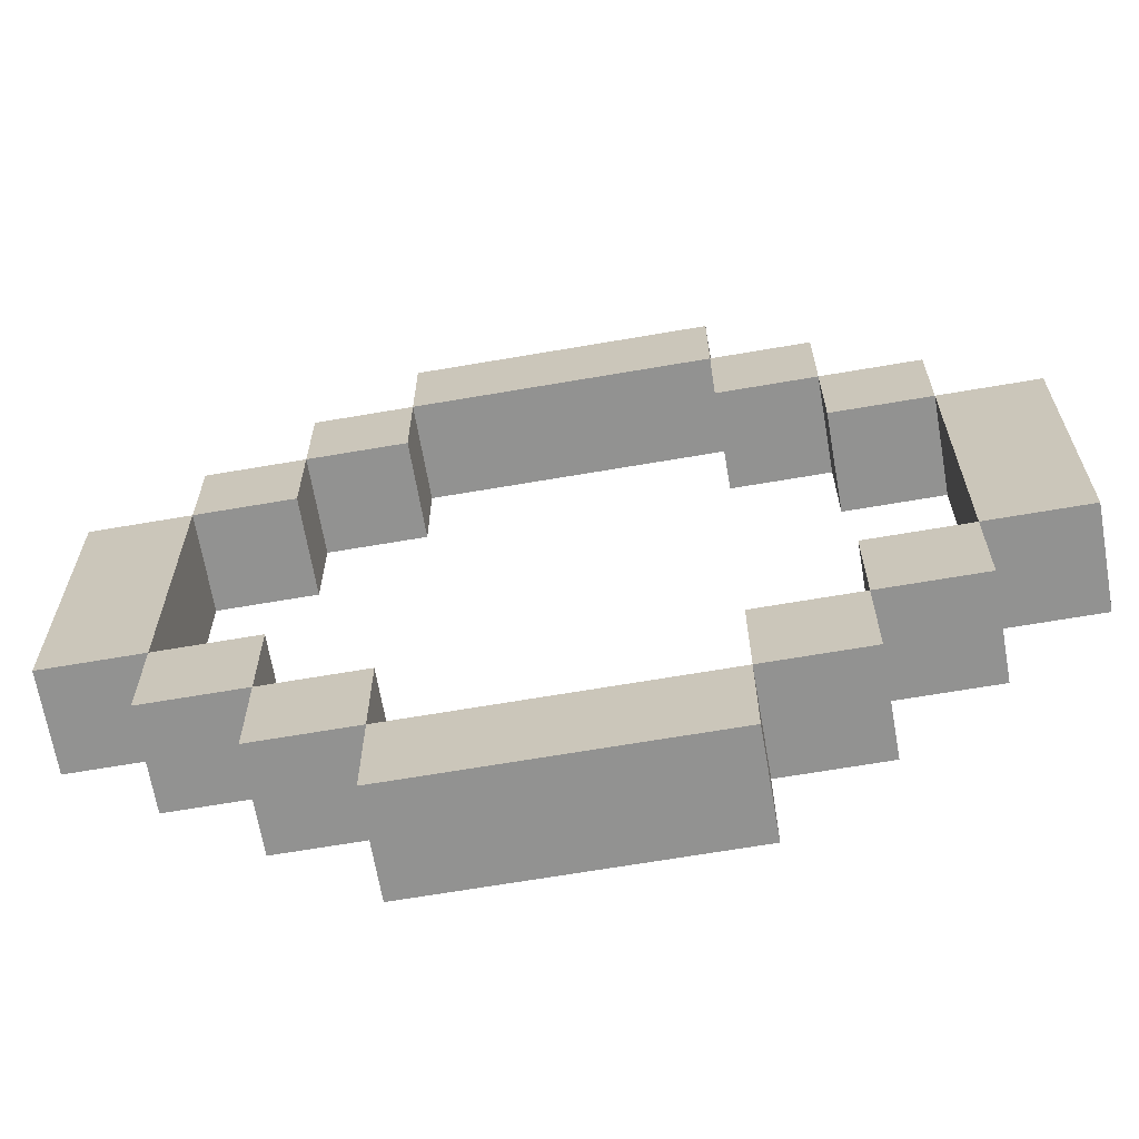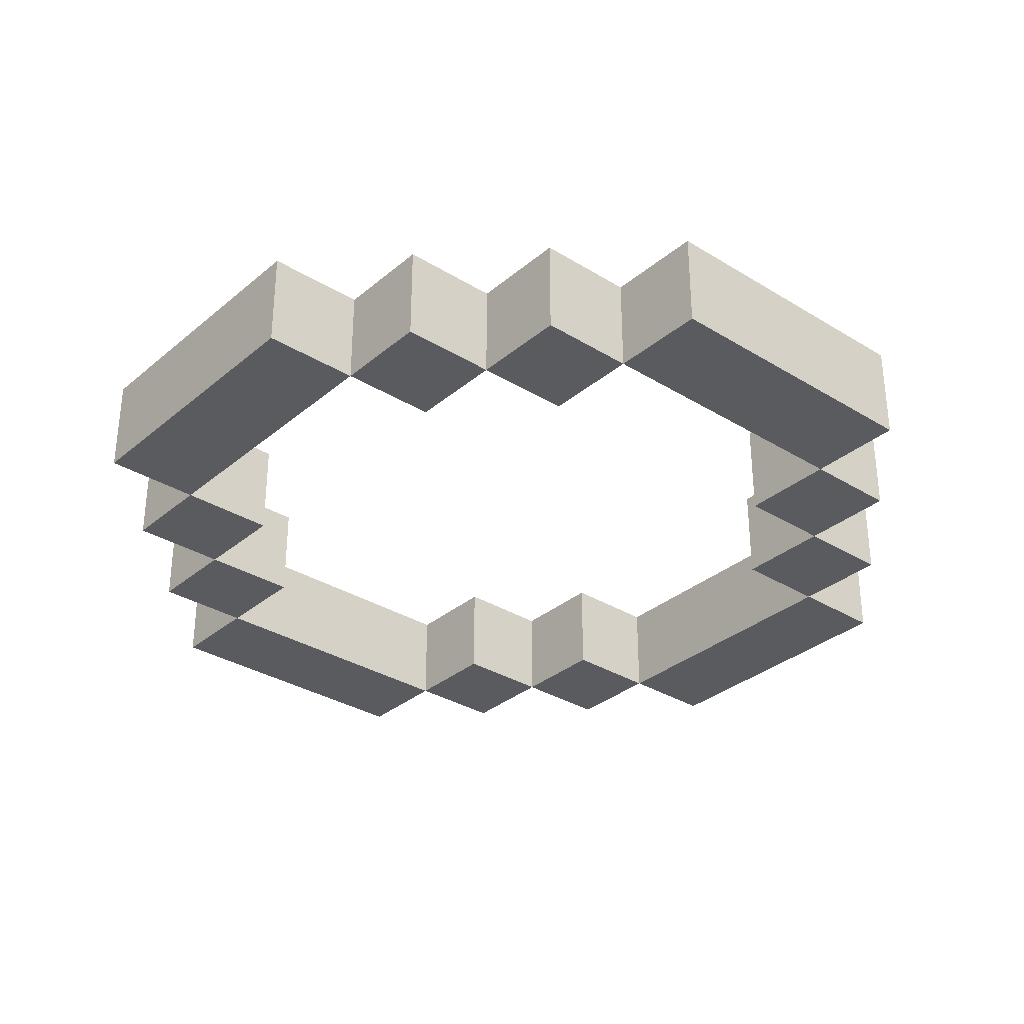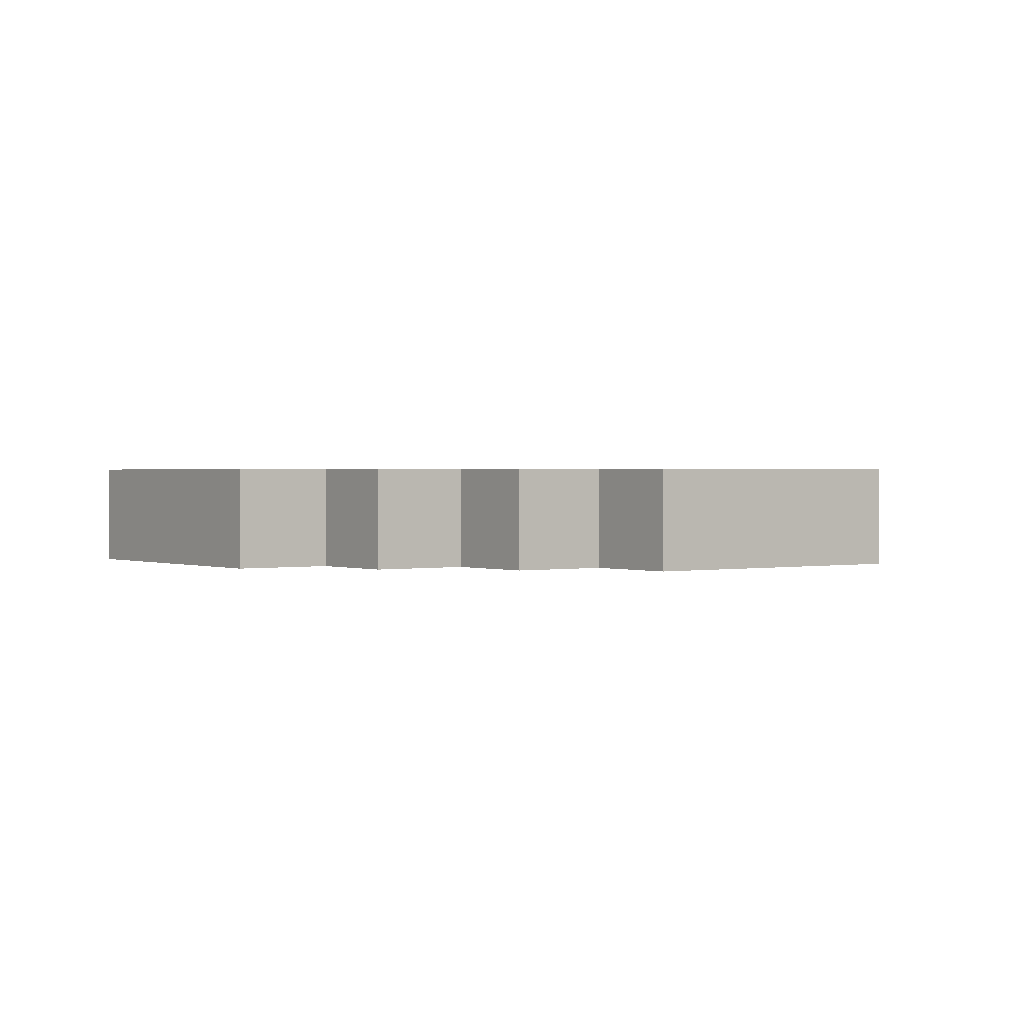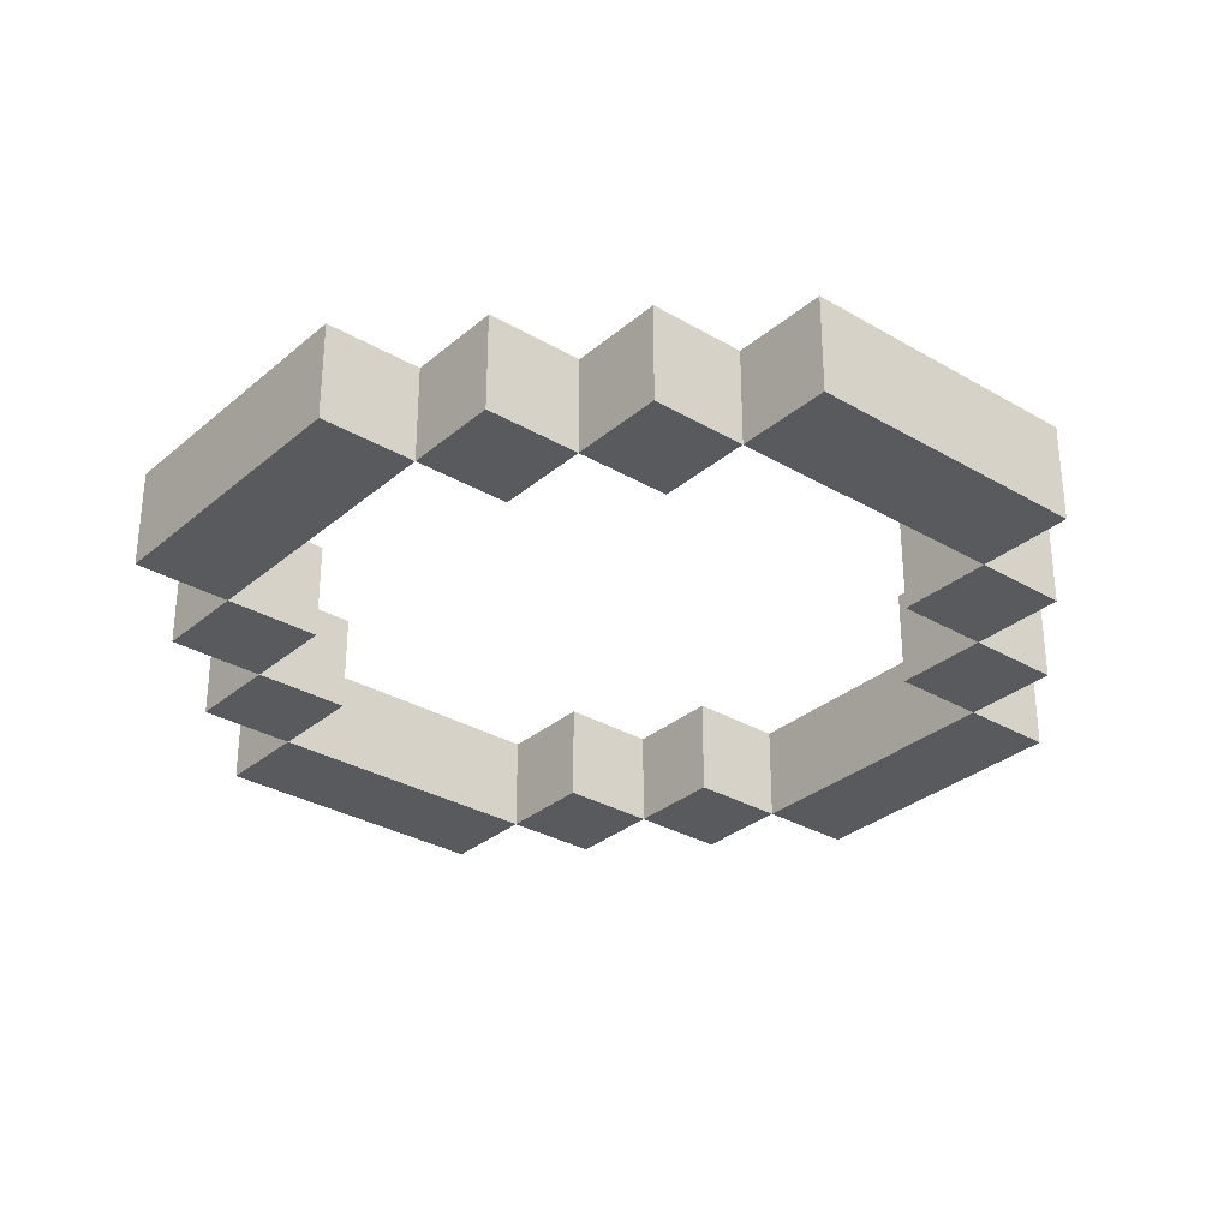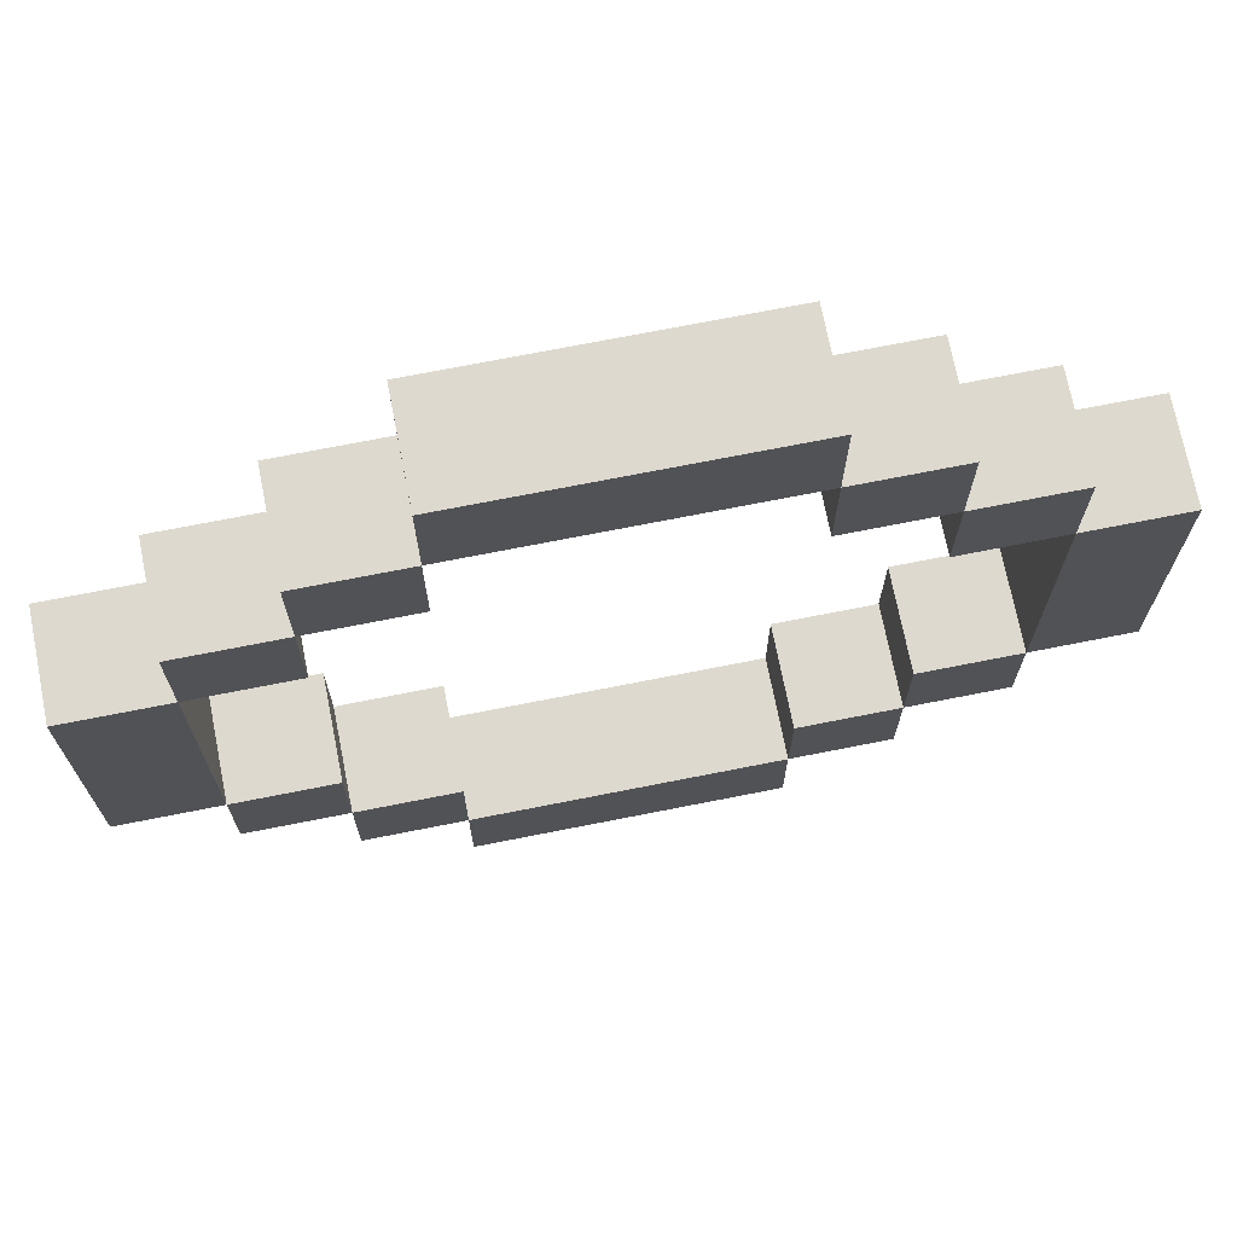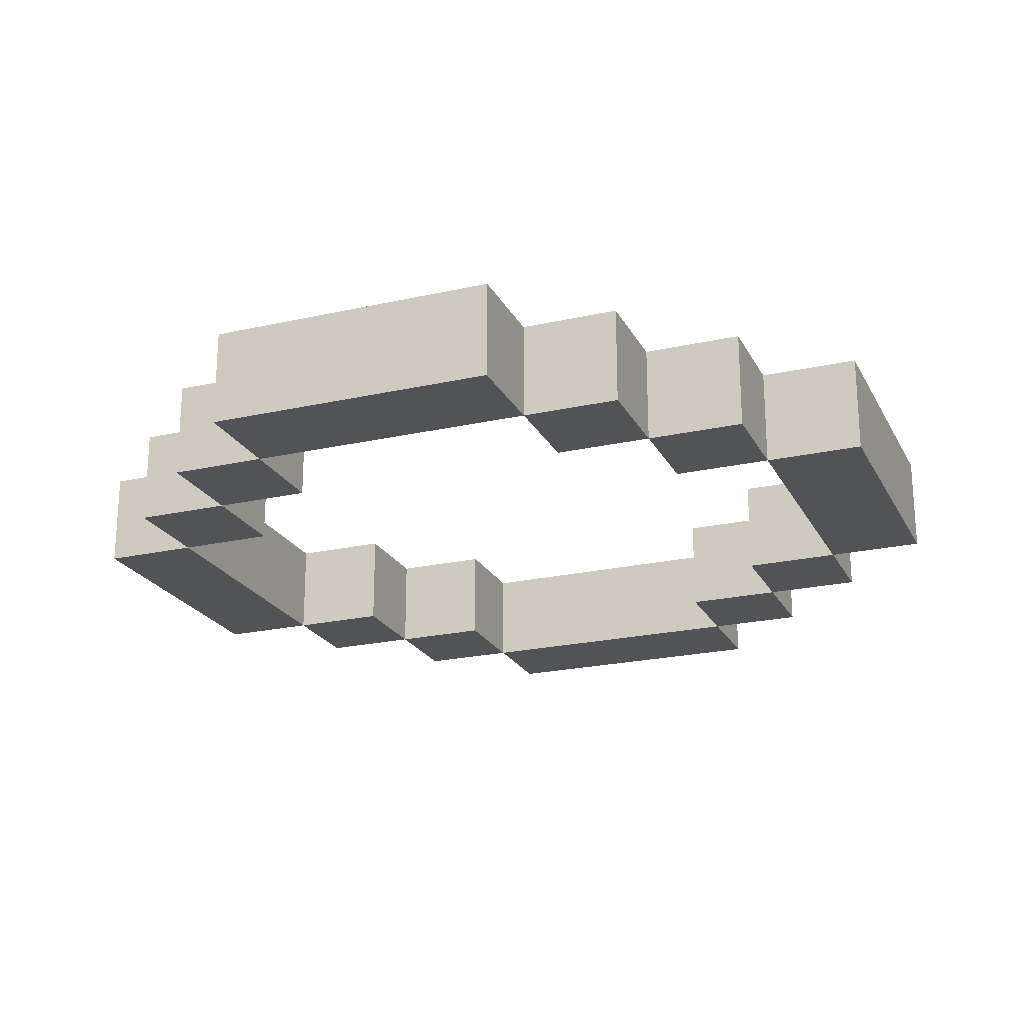
<metadata>
{"format":"obj","ext":"obj","renderer":"f3d","projection":"perspective","resolution":1024,"background":"white","views":[{"elev":-66.3,"azim":9.8,"up":"+Z"},{"elev":-32.4,"azim":-130.7,"up":"+Y"},{"elev":1.0,"azim":143.5,"up":"+Y"},{"elev":-31.1,"azim":140.1,"up":"+Y"},{"elev":71.5,"azim":-11.2,"up":"+Z"},{"elev":-22.2,"azim":111.4,"up":"+Y"}]}
</metadata>
<code>
o
v -0.55 -0.05 0.15
v -0.55 -0.05 -0.15
v -0.55 0.05 0.15
v -0.55 0.05 -0.15
v -0.45 -0.05 0.25
v -0.45 -0.05 0.15
v -0.45 -0.05 -0.15
v -0.45 -0.05 -0.25
v -0.45 0.05 0.25
v -0.45 0.05 0.15
v -0.45 0.05 -0.15
v -0.45 0.05 -0.25
v -0.35 -0.05 0.35
v -0.35 -0.05 0.25
v -0.35 -0.05 -0.25
v -0.35 -0.05 -0.35
v -0.35 0.05 0.35
v -0.35 0.05 0.25
v -0.35 0.05 -0.25
v -0.35 0.05 -0.35
v -0.25 -0.05 0.45
v -0.25 -0.05 0.35
v -0.25 -0.05 -0.35
v -0.25 -0.05 -0.45
v -0.25 0.05 0.45
v -0.25 0.05 0.35
v -0.25 0.05 -0.35
v -0.25 0.05 -0.45
v 0.05 -0.05 0.35
v 0.05 -0.05 0.25
v 0.05 -0.05 -0.25
v 0.05 -0.05 -0.35
v 0.05 0.05 0.35
v 0.05 0.05 0.25
v 0.05 0.05 -0.25
v 0.05 0.05 -0.35
v 0.15 -0.05 0.25
v 0.15 -0.05 0.15
v 0.15 -0.05 -0.15
v 0.15 -0.05 -0.25
v 0.15 0.05 0.25
v 0.15 0.05 0.15
v 0.15 0.05 -0.15
v 0.15 0.05 -0.25
v 0.25 -0.05 0.15
v 0.25 -0.05 -0.15
v 0.25 0.05 0.15
v 0.25 0.05 -0.15
v -0.45 -0.05 0.15
v -0.45 -0.05 -0.15
v -0.45 0.05 0.15
v -0.45 0.05 -0.15
v -0.35 -0.05 0.25
v -0.35 -0.05 0.15
v -0.35 -0.05 -0.15
v -0.35 -0.05 -0.25
v -0.35 0.05 0.25
v -0.35 0.05 0.15
v -0.35 0.05 -0.15
v -0.35 0.05 -0.25
v -0.25 -0.05 0.35
v -0.25 -0.05 0.25
v -0.25 -0.05 -0.25
v -0.25 -0.05 -0.35
v -0.25 0.05 0.35
v -0.25 0.05 0.25
v -0.25 0.05 -0.25
v -0.25 0.05 -0.35
v 0.05 -0.05 0.45
v 0.05 -0.05 0.35
v 0.05 -0.05 -0.35
v 0.05 -0.05 -0.45
v 0.05 0.05 0.45
v 0.05 0.05 0.35
v 0.05 0.05 -0.35
v 0.05 0.05 -0.45
v 0.15 -0.05 0.35
v 0.15 -0.05 0.25
v 0.15 -0.05 -0.25
v 0.15 -0.05 -0.35
v 0.15 0.05 0.35
v 0.15 0.05 0.25
v 0.15 0.05 -0.25
v 0.15 0.05 -0.35
v 0.25 -0.05 0.25
v 0.25 -0.05 0.15
v 0.25 -0.05 -0.15
v 0.25 -0.05 -0.25
v 0.25 0.05 0.25
v 0.25 0.05 0.15
v 0.25 0.05 -0.15
v 0.25 0.05 -0.25
v 0.35 -0.05 0.15
v 0.35 -0.05 -0.15
v 0.35 0.05 0.15
v 0.35 0.05 -0.15
v -0.25 -0.05 0.45
v -0.25 0.05 0.45
v 0.05 -0.05 0.45
v 0.05 0.05 0.45
v -0.35 -0.05 0.35
v -0.35 0.05 0.35
v -0.25 -0.05 0.35
v -0.25 0.05 0.35
v 0.05 -0.05 0.35
v 0.05 0.05 0.35
v 0.15 -0.05 0.35
v 0.15 0.05 0.35
v -0.45 -0.05 0.25
v -0.45 0.05 0.25
v -0.35 -0.05 0.25
v -0.35 0.05 0.25
v 0.15 -0.05 0.25
v 0.15 0.05 0.25
v 0.25 -0.05 0.25
v 0.25 0.05 0.25
v -0.55 -0.05 0.15
v -0.55 0.05 0.15
v -0.45 -0.05 0.15
v -0.45 0.05 0.15
v 0.25 -0.05 0.15
v 0.25 0.05 0.15
v 0.35 -0.05 0.15
v 0.35 0.05 0.15
v -0.45 -0.05 -0.15
v -0.45 0.05 -0.15
v -0.35 -0.05 -0.15
v -0.35 0.05 -0.15
v 0.15 -0.05 -0.15
v 0.15 0.05 -0.15
v 0.25 -0.05 -0.15
v 0.25 0.05 -0.15
v -0.35 -0.05 -0.25
v -0.35 0.05 -0.25
v -0.25 -0.05 -0.25
v -0.25 0.05 -0.25
v 0.05 -0.05 -0.25
v 0.05 0.05 -0.25
v 0.15 -0.05 -0.25
v 0.15 0.05 -0.25
v -0.25 -0.05 -0.35
v -0.25 0.05 -0.35
v 0.05 -0.05 -0.35
v 0.05 0.05 -0.35
v -0.25 -0.05 0.35
v -0.25 0.05 0.35
v 0.05 -0.05 0.35
v 0.05 0.05 0.35
v -0.35 -0.05 0.25
v -0.35 0.05 0.25
v -0.25 -0.05 0.25
v -0.25 0.05 0.25
v 0.05 -0.05 0.25
v 0.05 0.05 0.25
v 0.15 -0.05 0.25
v 0.15 0.05 0.25
v -0.45 -0.05 0.15
v -0.45 0.05 0.15
v -0.35 -0.05 0.15
v -0.35 0.05 0.15
v 0.15 -0.05 0.15
v 0.15 0.05 0.15
v 0.25 -0.05 0.15
v 0.25 0.05 0.15
v -0.55 -0.05 -0.15
v -0.55 0.05 -0.15
v -0.45 -0.05 -0.15
v -0.45 0.05 -0.15
v 0.25 -0.05 -0.15
v 0.25 0.05 -0.15
v 0.35 -0.05 -0.15
v 0.35 0.05 -0.15
v -0.45 -0.05 -0.25
v -0.45 0.05 -0.25
v -0.35 -0.05 -0.25
v -0.35 0.05 -0.25
v 0.15 -0.05 -0.25
v 0.15 0.05 -0.25
v 0.25 -0.05 -0.25
v 0.25 0.05 -0.25
v -0.35 -0.05 -0.35
v -0.35 0.05 -0.35
v -0.25 -0.05 -0.35
v -0.25 0.05 -0.35
v 0.05 -0.05 -0.35
v 0.05 0.05 -0.35
v 0.15 -0.05 -0.35
v 0.15 0.05 -0.35
v -0.25 -0.05 -0.45
v -0.25 0.05 -0.45
v 0.05 -0.05 -0.45
v 0.05 0.05 -0.45
v -0.25 -0.05 0.45
v 0.05 -0.05 0.45
v -0.35 -0.05 0.35
v -0.25 -0.05 0.35
v 0.05 -0.05 0.35
v 0.15 -0.05 0.35
v -0.45 -0.05 0.25
v -0.35 -0.05 0.25
v -0.25 -0.05 0.25
v 0.05 -0.05 0.25
v 0.15 -0.05 0.25
v 0.25 -0.05 0.25
v -0.55 -0.05 0.15
v -0.45 -0.05 0.15
v -0.35 -0.05 0.15
v 0.15 -0.05 0.15
v 0.25 -0.05 0.15
v 0.35 -0.05 0.15
v -0.55 -0.05 -0.15
v -0.45 -0.05 -0.15
v -0.35 -0.05 -0.15
v 0.15 -0.05 -0.15
v 0.25 -0.05 -0.15
v 0.35 -0.05 -0.15
v -0.45 -0.05 -0.25
v -0.35 -0.05 -0.25
v -0.25 -0.05 -0.25
v 0.05 -0.05 -0.25
v 0.15 -0.05 -0.25
v 0.25 -0.05 -0.25
v -0.35 -0.05 -0.35
v -0.25 -0.05 -0.35
v 0.05 -0.05 -0.35
v 0.15 -0.05 -0.35
v -0.25 -0.05 -0.45
v 0.05 -0.05 -0.45
v -0.25 0.05 0.45
v 0.05 0.05 0.45
v -0.35 0.05 0.35
v -0.25 0.05 0.35
v 0.05 0.05 0.35
v 0.15 0.05 0.35
v -0.45 0.05 0.25
v -0.35 0.05 0.25
v -0.25 0.05 0.25
v 0.05 0.05 0.25
v 0.15 0.05 0.25
v 0.25 0.05 0.25
v -0.55 0.05 0.15
v -0.45 0.05 0.15
v -0.35 0.05 0.15
v 0.15 0.05 0.15
v 0.25 0.05 0.15
v 0.35 0.05 0.15
v -0.55 0.05 -0.15
v -0.45 0.05 -0.15
v -0.35 0.05 -0.15
v 0.15 0.05 -0.15
v 0.25 0.05 -0.15
v 0.35 0.05 -0.15
v -0.45 0.05 -0.25
v -0.35 0.05 -0.25
v -0.25 0.05 -0.25
v 0.05 0.05 -0.25
v 0.15 0.05 -0.25
v 0.25 0.05 -0.25
v -0.35 0.05 -0.35
v -0.25 0.05 -0.35
v 0.05 0.05 -0.35
v 0.15 0.05 -0.35
v -0.25 0.05 -0.45
v 0.05 0.05 -0.45
f 3 2 1
f 4 2 3
f 9 6 5
f 10 6 9
f 11 8 7
f 12 8 11
f 17 14 13
f 18 14 17
f 19 16 15
f 20 16 19
f 25 22 21
f 26 22 25
f 27 24 23
f 28 24 27
f 33 30 29
f 34 30 33
f 35 32 31
f 36 32 35
f 41 38 37
f 42 38 41
f 43 40 39
f 44 40 43
f 47 46 45
f 48 46 47
f 49 50 51
f 51 50 52
f 53 54 57
f 57 54 58
f 55 56 59
f 59 56 60
f 61 62 65
f 65 62 66
f 63 64 67
f 67 64 68
f 69 70 73
f 73 70 74
f 71 72 75
f 75 72 76
f 77 78 81
f 81 78 82
f 79 80 83
f 83 80 84
f 85 86 89
f 89 86 90
f 87 88 91
f 91 88 92
f 93 94 95
f 95 94 96
f 99 98 97
f 100 98 99
f 103 102 101
f 104 102 103
f 107 106 105
f 108 106 107
f 111 110 109
f 112 110 111
f 115 114 113
f 116 114 115
f 119 118 117
f 120 118 119
f 123 122 121
f 124 122 123
f 127 126 125
f 128 126 127
f 131 130 129
f 132 130 131
f 135 134 133
f 136 134 135
f 139 138 137
f 140 138 139
f 143 142 141
f 144 142 143
f 145 146 147
f 147 146 148
f 149 150 151
f 151 150 152
f 153 154 155
f 155 154 156
f 157 158 159
f 159 158 160
f 161 162 163
f 163 162 164
f 165 166 167
f 167 166 168
f 169 170 171
f 171 170 172
f 173 174 175
f 175 174 176
f 177 178 179
f 179 178 180
f 181 182 183
f 183 182 184
f 185 186 187
f 187 186 188
f 189 190 191
f 191 190 192
f 196 194 193
f 197 194 196
f 200 196 195
f 201 196 200
f 202 198 197
f 203 198 202
f 206 200 199
f 207 200 206
f 208 204 203
f 209 204 208
f 211 206 205
f 212 206 211
f 215 210 209
f 216 210 215
f 217 213 212
f 218 213 217
f 221 215 214
f 222 215 221
f 223 219 218
f 224 219 223
f 225 221 220
f 226 221 225
f 227 225 224
f 228 225 227
f 229 230 232
f 232 230 233
f 231 232 236
f 236 232 237
f 233 234 238
f 238 234 239
f 235 236 242
f 242 236 243
f 239 240 244
f 244 240 245
f 241 242 247
f 247 242 248
f 245 246 251
f 251 246 252
f 248 249 253
f 253 249 254
f 250 251 257
f 257 251 258
f 254 255 259
f 259 255 260
f 256 257 261
f 261 257 262
f 260 261 263
f 263 261 264

</code>
